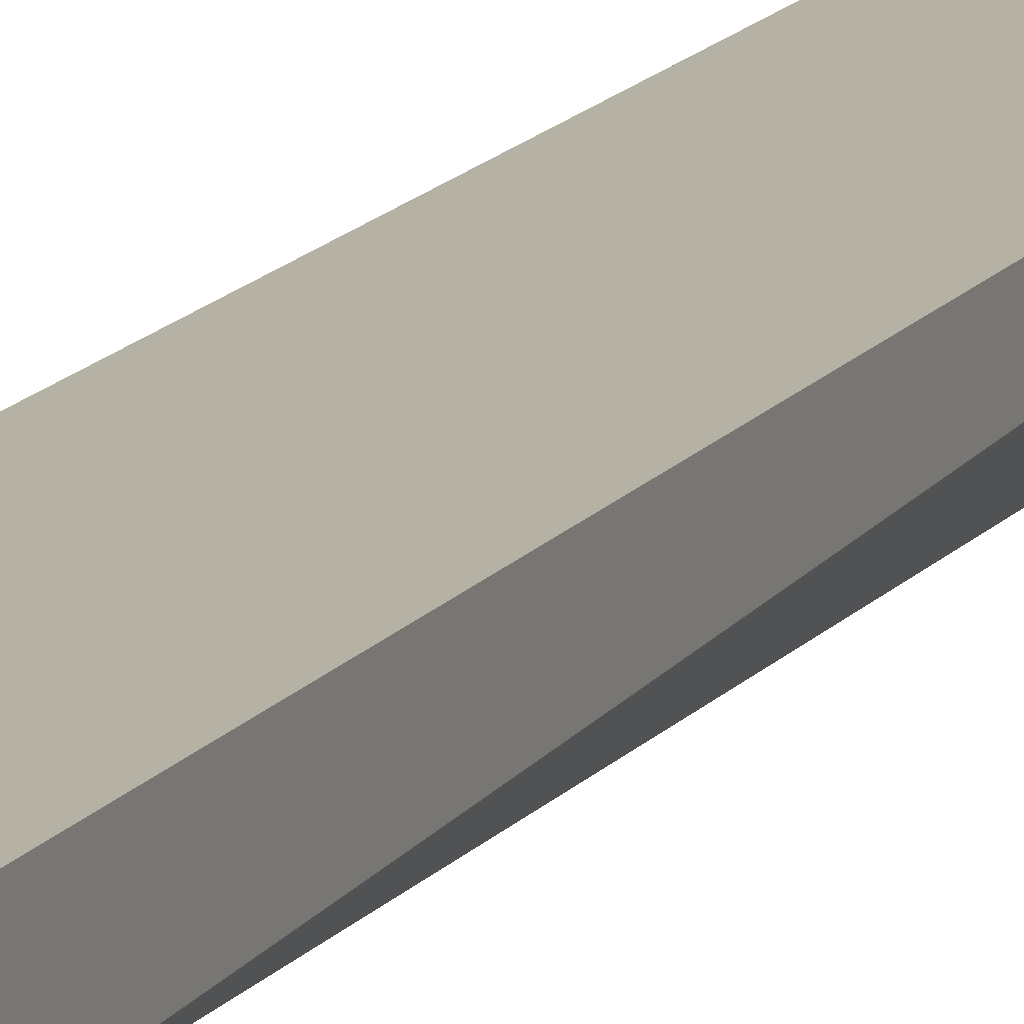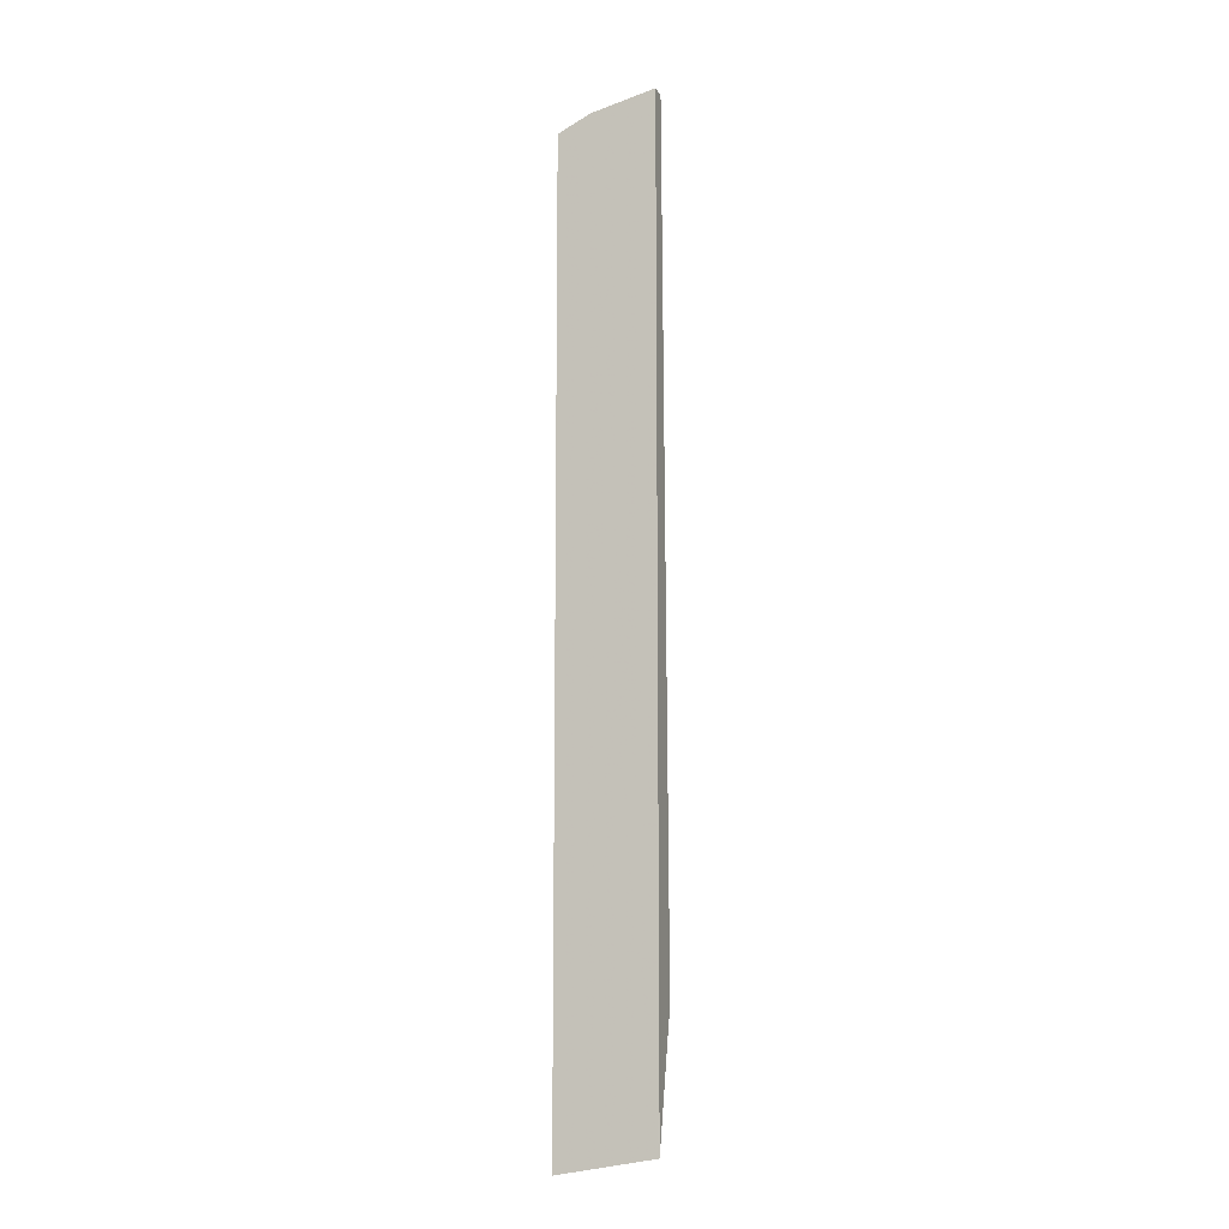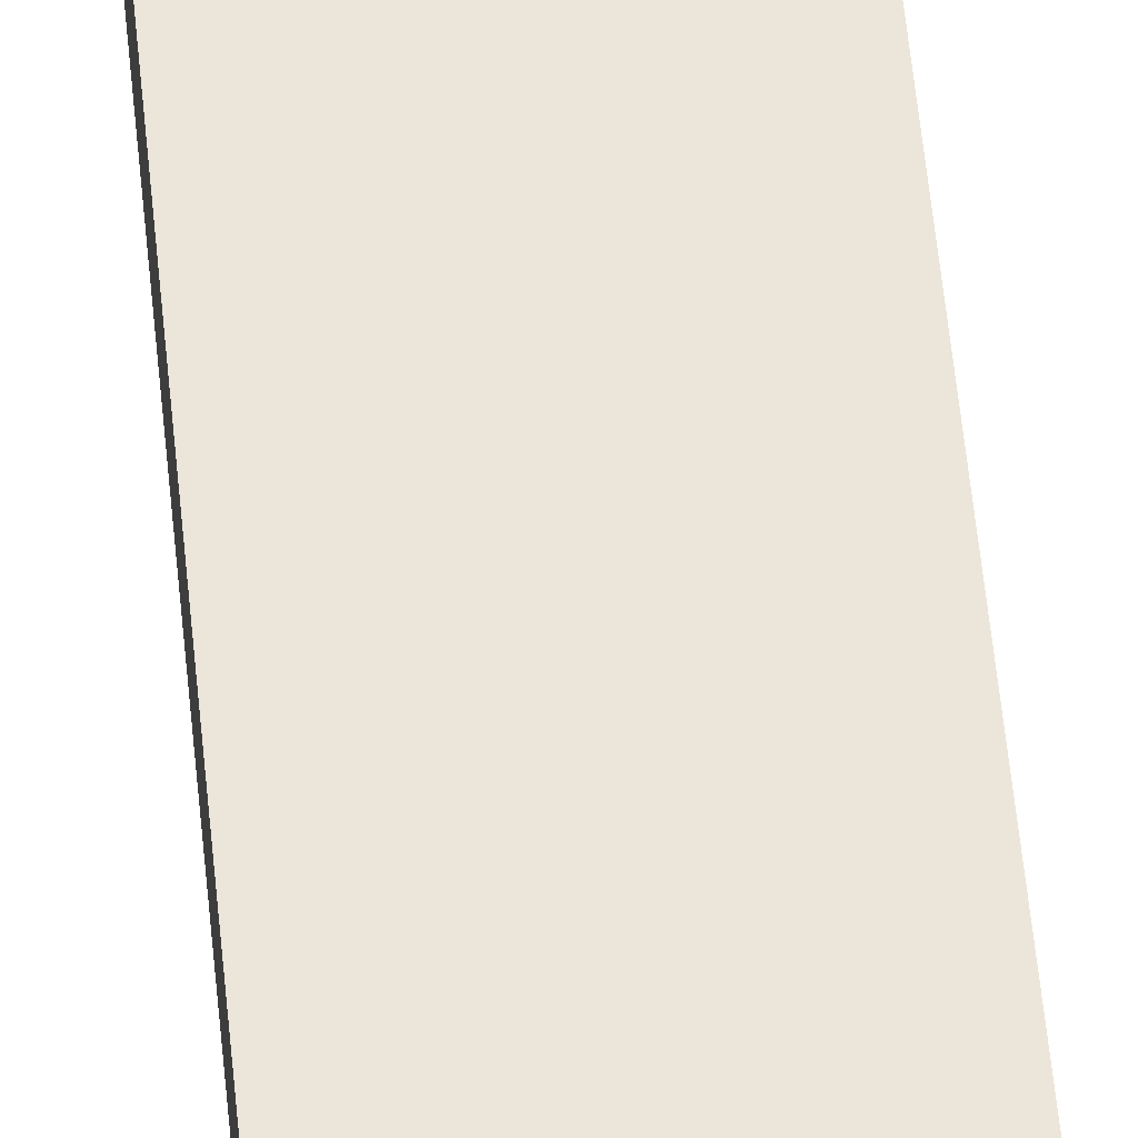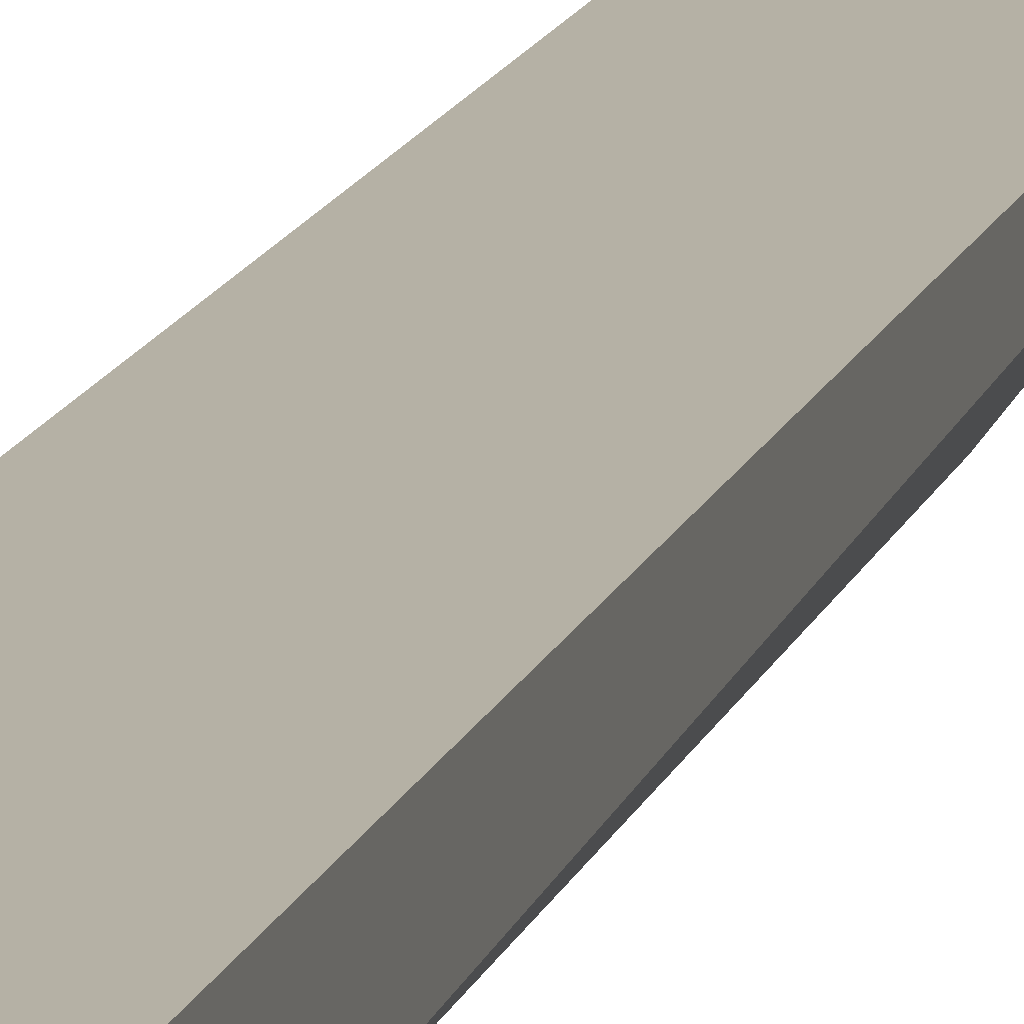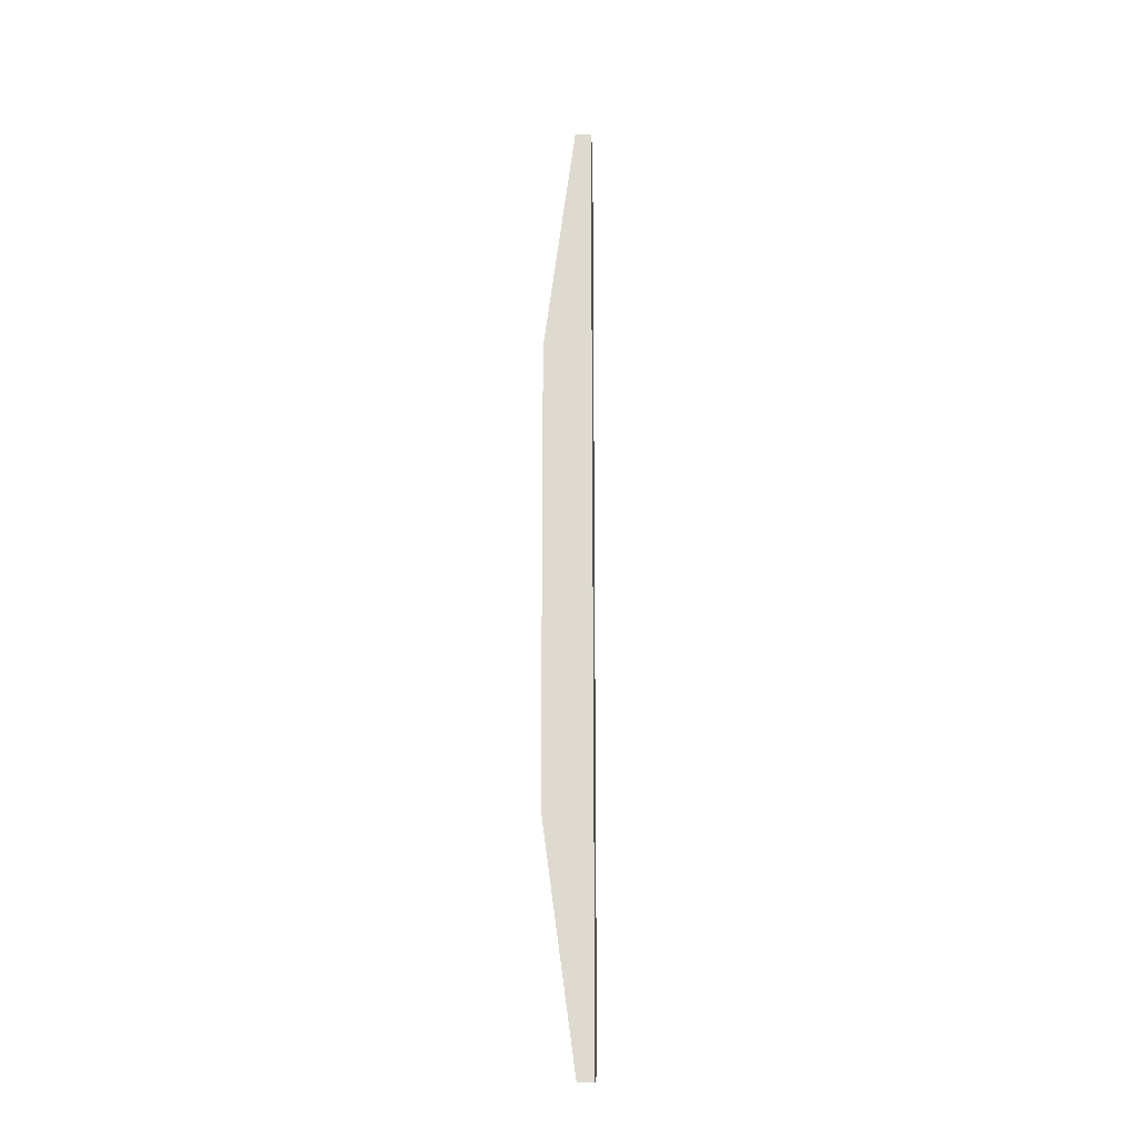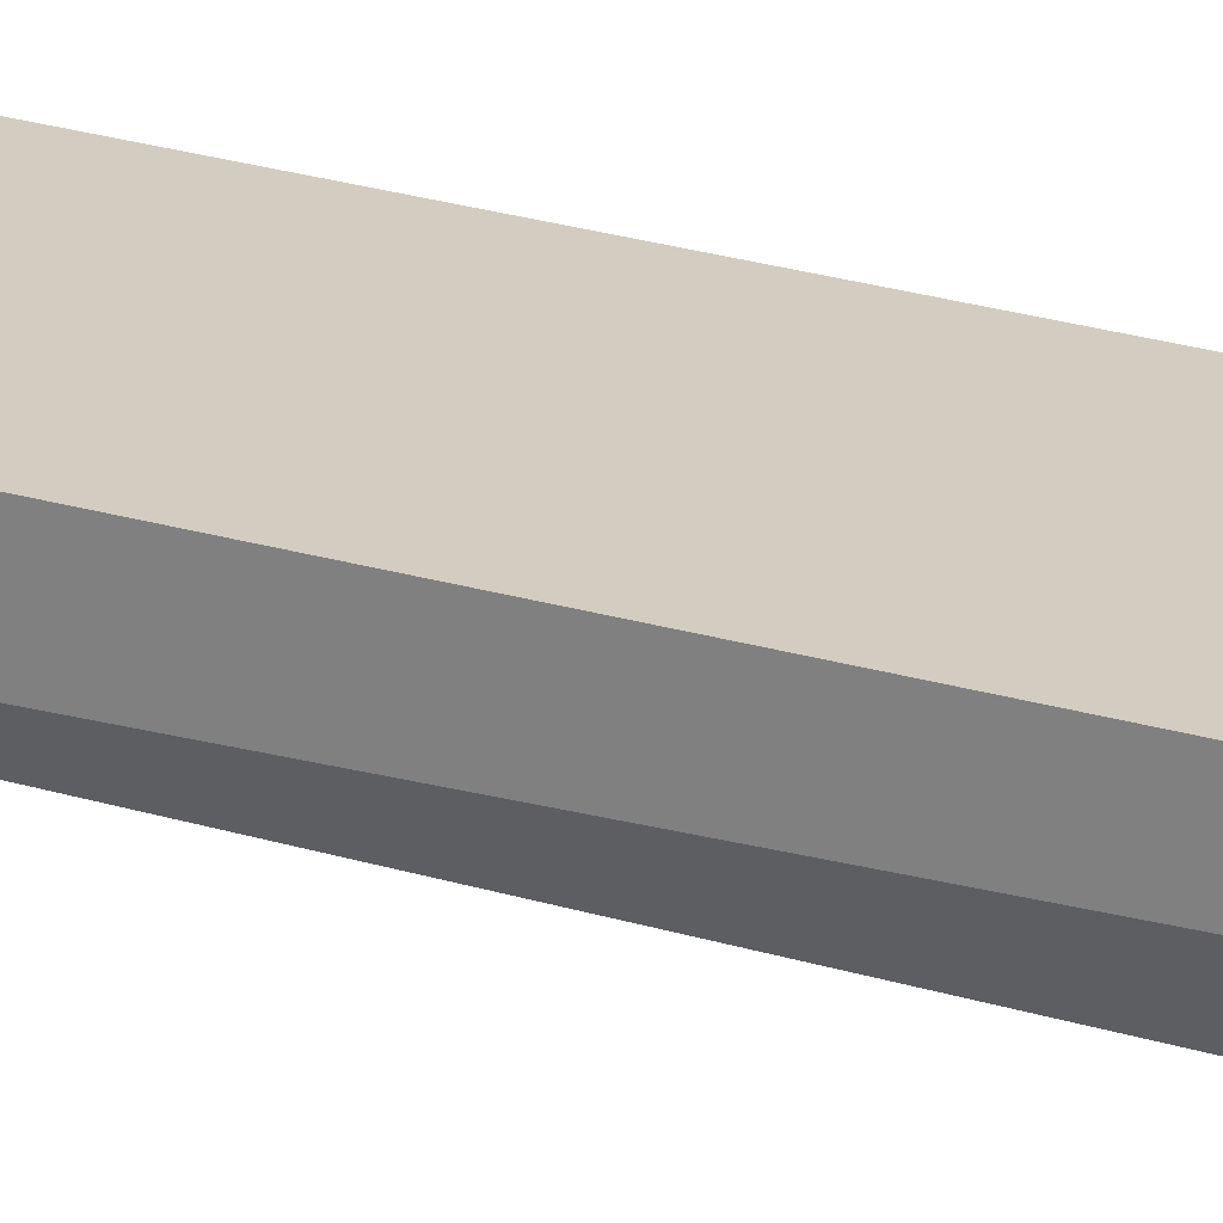
<metadata>
{"format":"obj","ext":"obj","renderer":"f3d","projection":"perspective","resolution":1024,"background":"white","views":[{"elev":12.0,"azim":-160.5,"up":"+Y"},{"elev":-10.8,"azim":-161.5,"up":"+Z"},{"elev":48.0,"azim":-4.9,"up":"+Y"},{"elev":11.8,"azim":-167.4,"up":"+Y"},{"elev":-19.6,"azim":91.8,"up":"+Z"},{"elev":24.7,"azim":-64.0,"up":"+Y"}]}
</metadata>
<code>
v -0.003612 -0.01635 0.0202
v -0.003612 -0.017 -0.01358
v -0.003612 -0.0157 0.0202
v -0.003612 -0.0157 -0.01878
v -0.002313 -0.01765 -0.007737
v 0.000286 -0.01635 0.0189
v 0.000286 -0.01635 -0.01943
v 0.000286 -0.01765 -0.009684
v 0.000286 -0.01765 0.009149
v 0.000286 -0.0157 0.0189
v 0.000286 -0.0157 -0.01943
v -0.001014 -0.0157 0.01954
v -0.002962 -0.01765 0.007197
f 1 9 6
f 12 10 4
f 4 10 11
f 11 10 9
f 11 9 8
f 9 5 8
f 5 9 13
f 9 1 13
f 13 1 2
f 1 4 2
f 8 5 2
f 5 13 2
f 12 4 3
f 1 12 3
f 4 1 3
f 4 11 7
f 11 8 7
f 2 4 7
f 8 2 7
f 10 12 6
f 9 10 6
f 12 1 6

</code>
